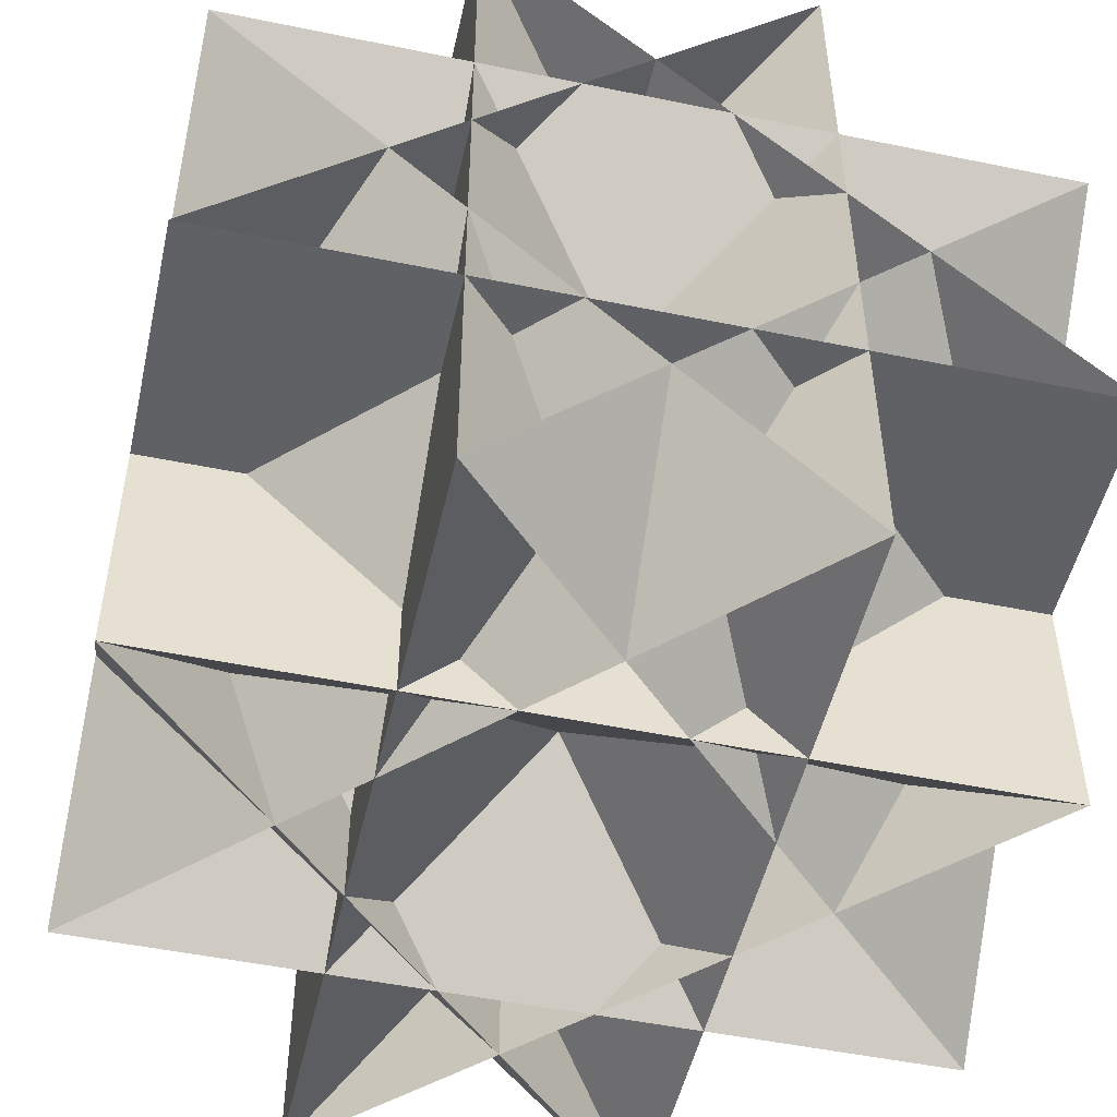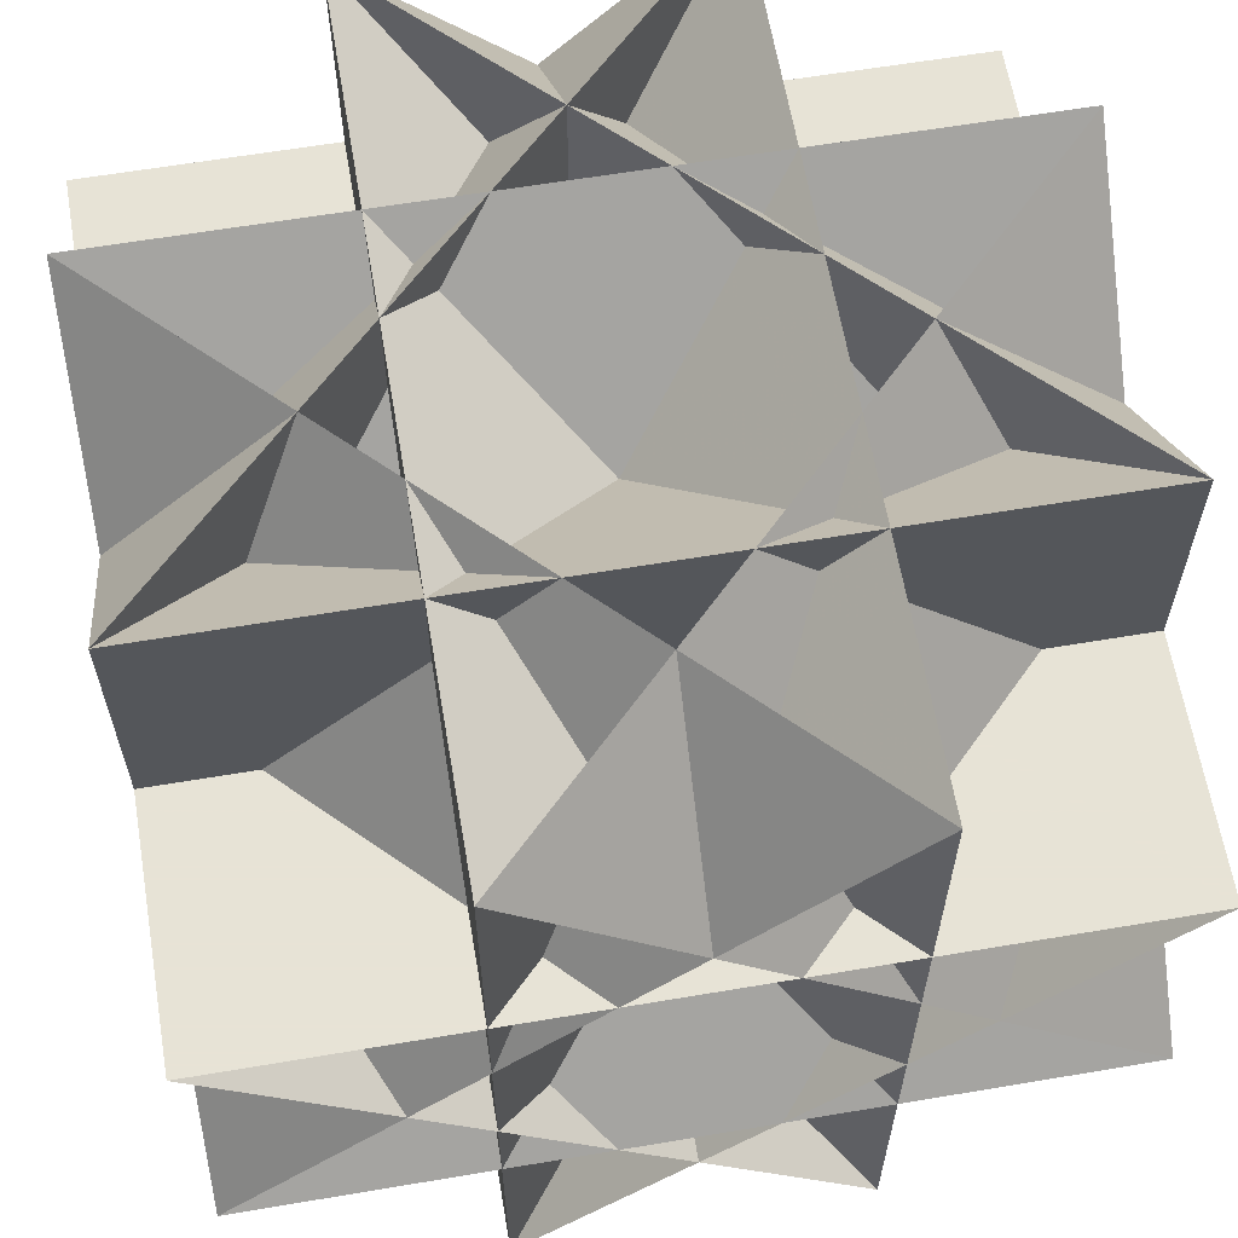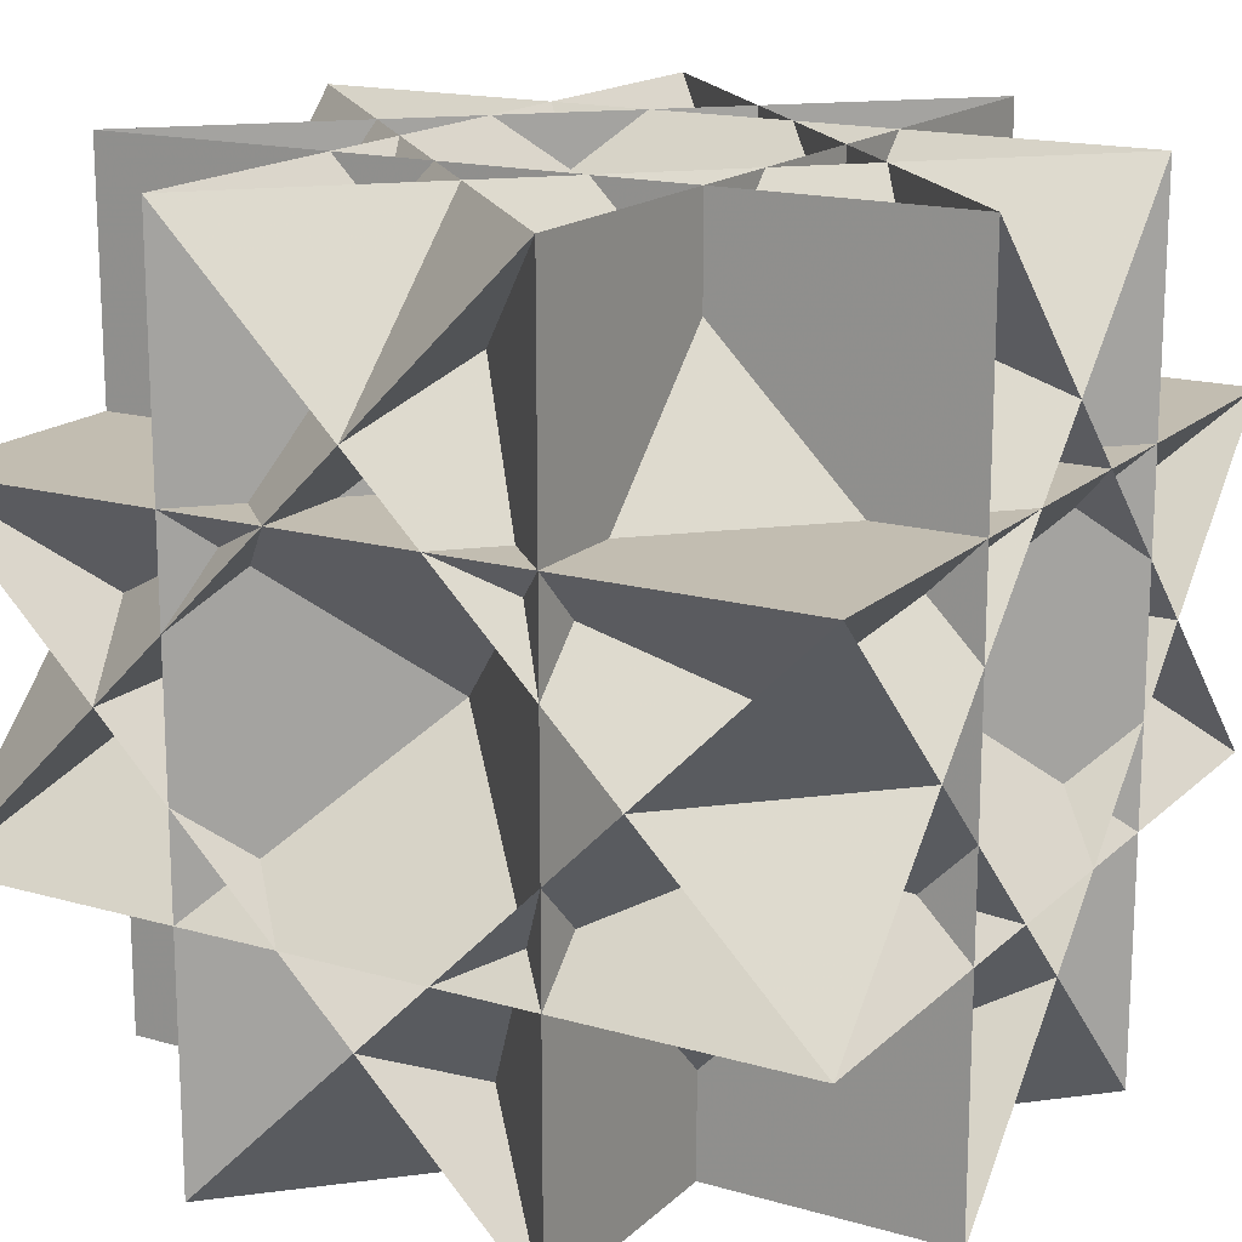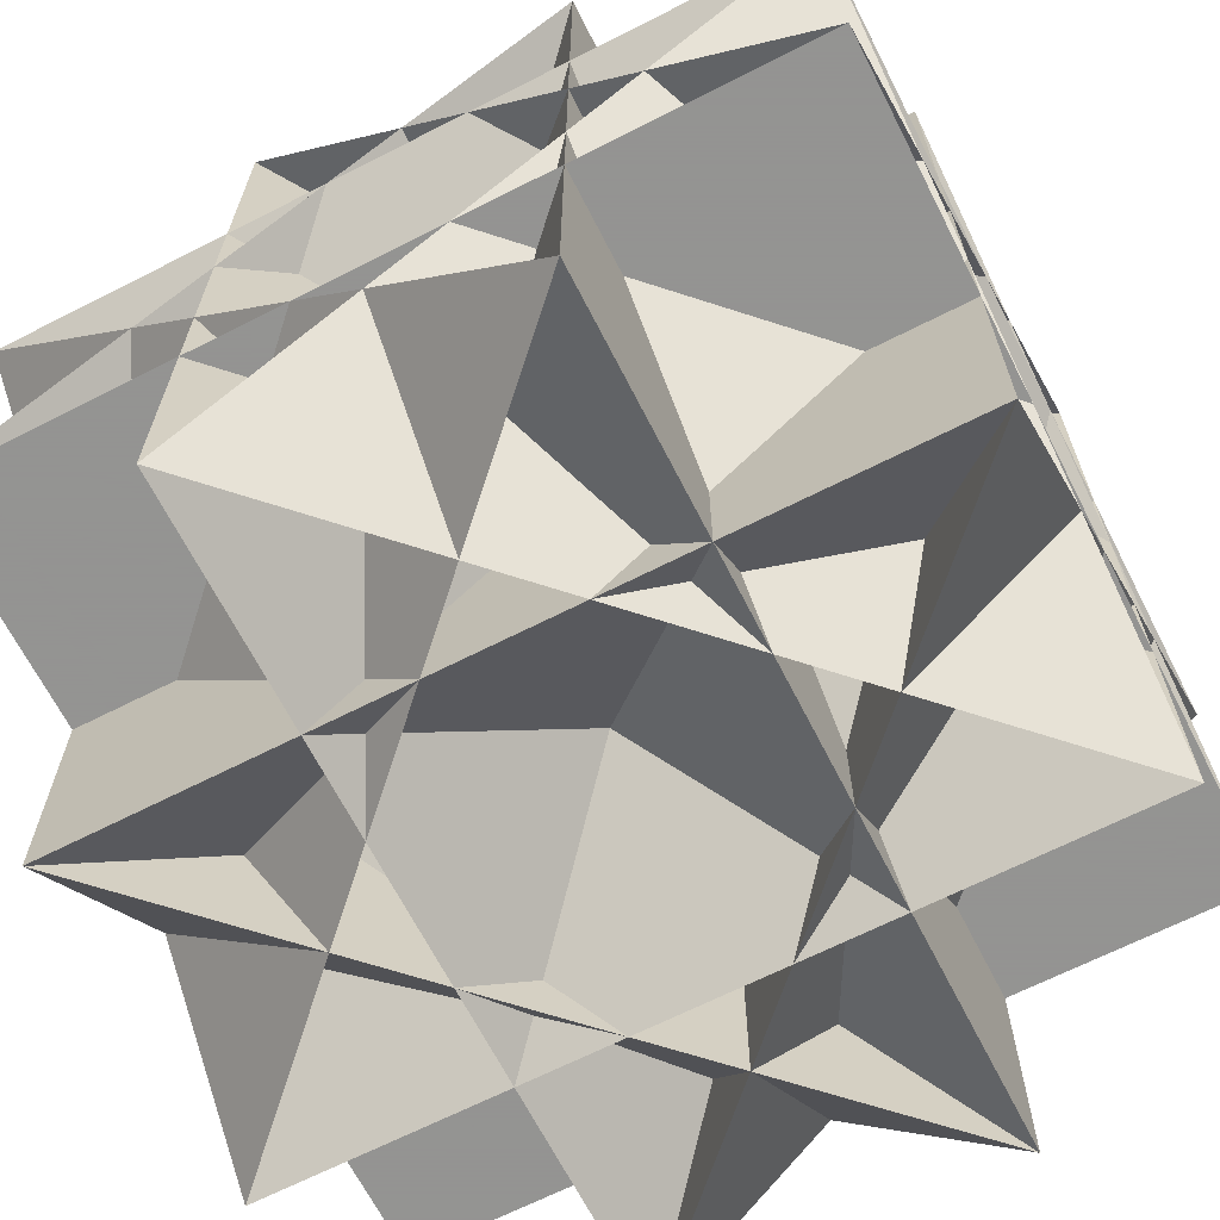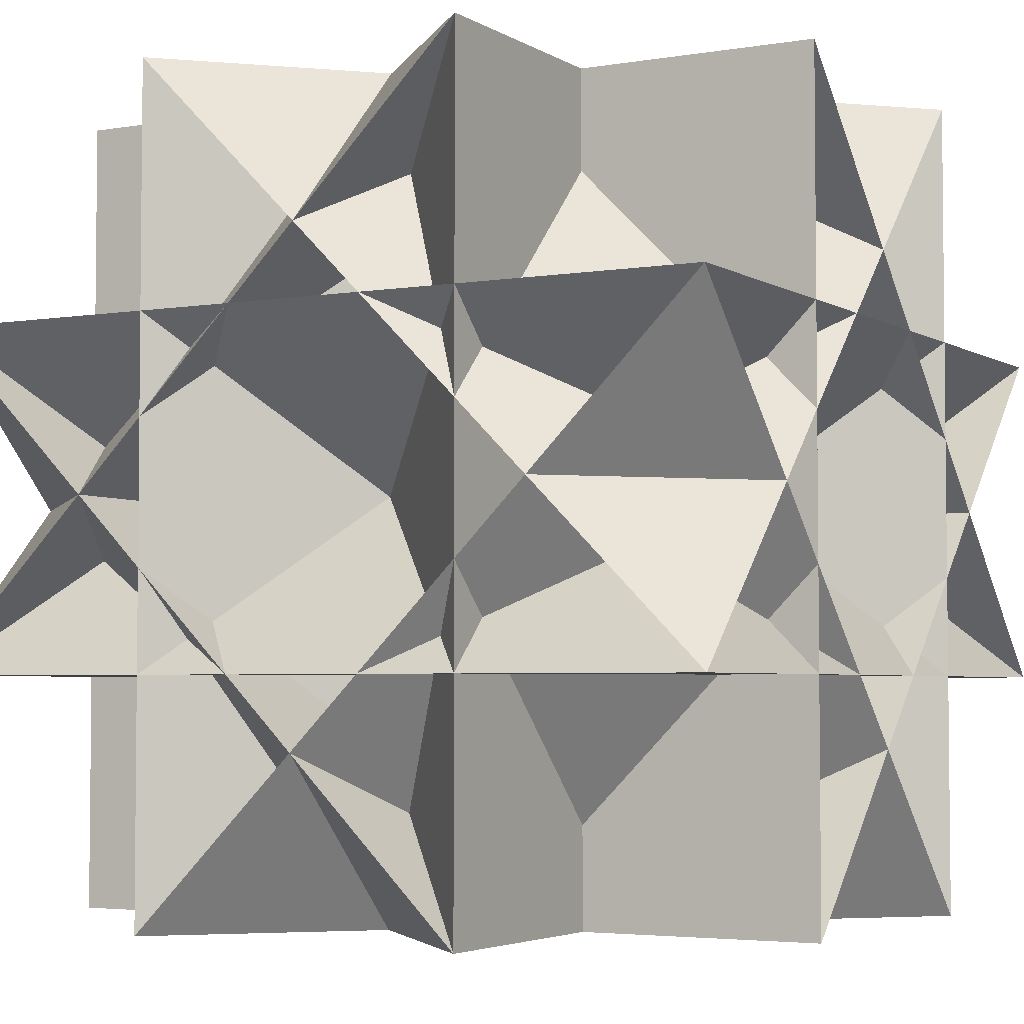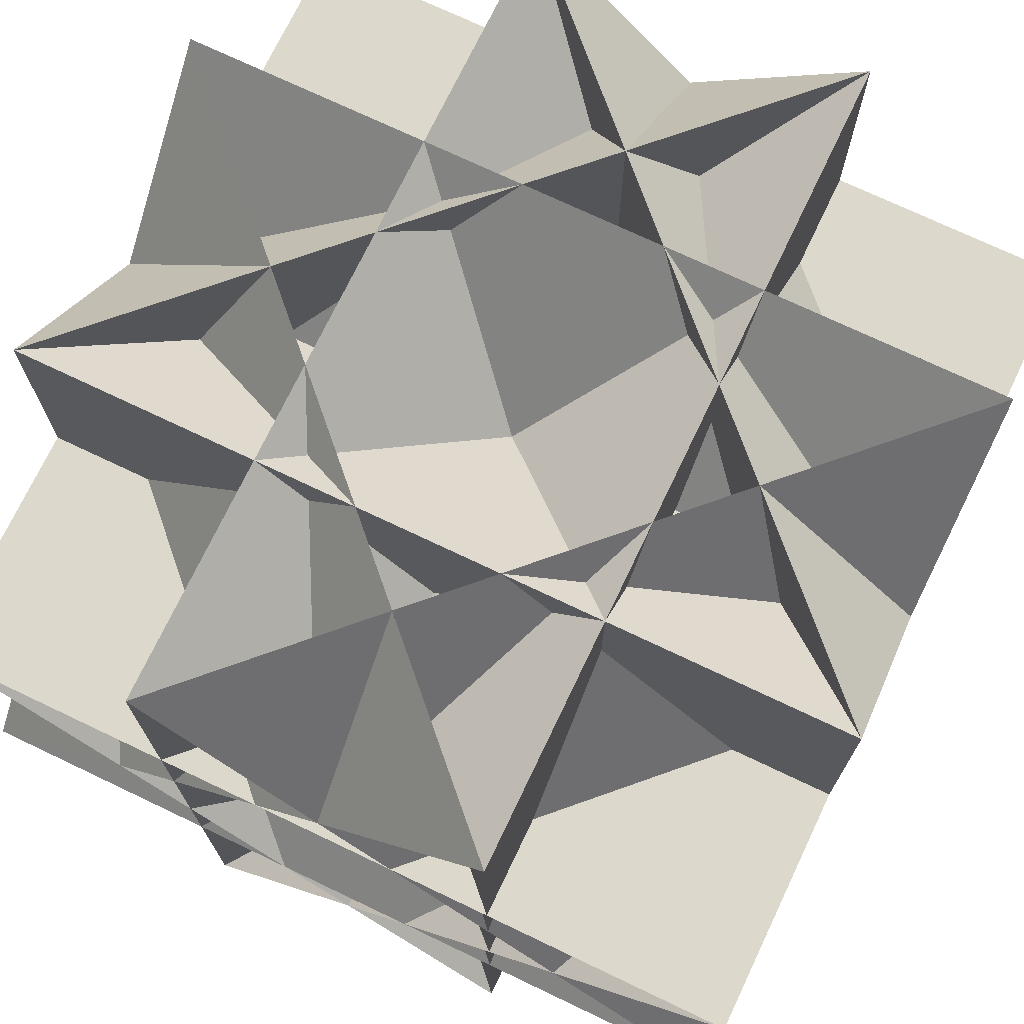
<metadata>
{"format":"obj","ext":"obj","renderer":"f3d","projection":"perspective","resolution":1024,"background":"white","views":[{"elev":-50.4,"azim":-12.7,"up":"+Z"},{"elev":62.6,"azim":-9.7,"up":"+Y"},{"elev":16.8,"azim":-149.9,"up":"+Y"},{"elev":-66.9,"azim":-63.0,"up":"+Y"},{"elev":-3.9,"azim":119.0,"up":"+Y"},{"elev":72.7,"azim":-64.5,"up":"+Z"}]}
</metadata>
<code>
v -0.5 -0.5 -0.2071
v -0.5 0.5 0.2071
v -0.5 0.5 -0.2071
v 0.5 -0.5 0.2071
v 0.5 -0.5 -0.2071
v 0.5 0.5 0.2071
v 0.5 0.5 -0.2071
v 0.2071 -0.5 -0.5
v 0.2071 -0.5 0.5
v 0.2071 0.5 -0.5
v 0.2071 0.5 0.5
v -0.2071 -0.5 -0.5
v -0.2071 -0.5 0.5
v -0.2071 0.5 -0.5
v -0.2071 0.5 0.5
v -0.5 0.2071 -0.5
v -0.5 0.2071 0.5
v -0.5 -0.2071 -0.5
v -0.5 -0.2071 0.5
v 0.5 0.2071 -0.5
v 0.5 0.2071 0.5
v 0.5 -0.2071 -0.5
v 0.5 -0.2071 0.5
v -0.5 -0.5 0.2071
f 24 4 6 2
f 24 2 6 4
f 1 3 7 5
f 1 5 7 3
f 8 10 11 9
f 8 9 11 10
f 12 13 15 14
f 12 14 15 13
f 16 17 21 20
f 16 20 21 17
f 18 22 23 19
f 18 19 23 22
f 24 2 10 8
f 24 8 10 2
f 24 16 20 4
f 24 4 20 16
f 7 3 19 23
f 7 23 19 3
f 7 15 13 5
f 7 5 13 15
f 11 3 1 9
f 11 9 1 3
f 11 10 18 19
f 11 19 18 10
f 12 14 6 4
f 12 4 6 14
f 12 20 21 13
f 12 13 21 20
f 17 1 5 21
f 17 21 5 1
f 17 16 8 9
f 17 9 8 16
f 22 14 15 23
f 22 23 15 14
f 22 18 2 6
f 22 6 2 18
f 24 16 8
f 1 9 17
f 2 10 18
f 3 19 11
f 4 12 20
f 5 21 13
f 6 22 14
f 7 15 23

</code>
